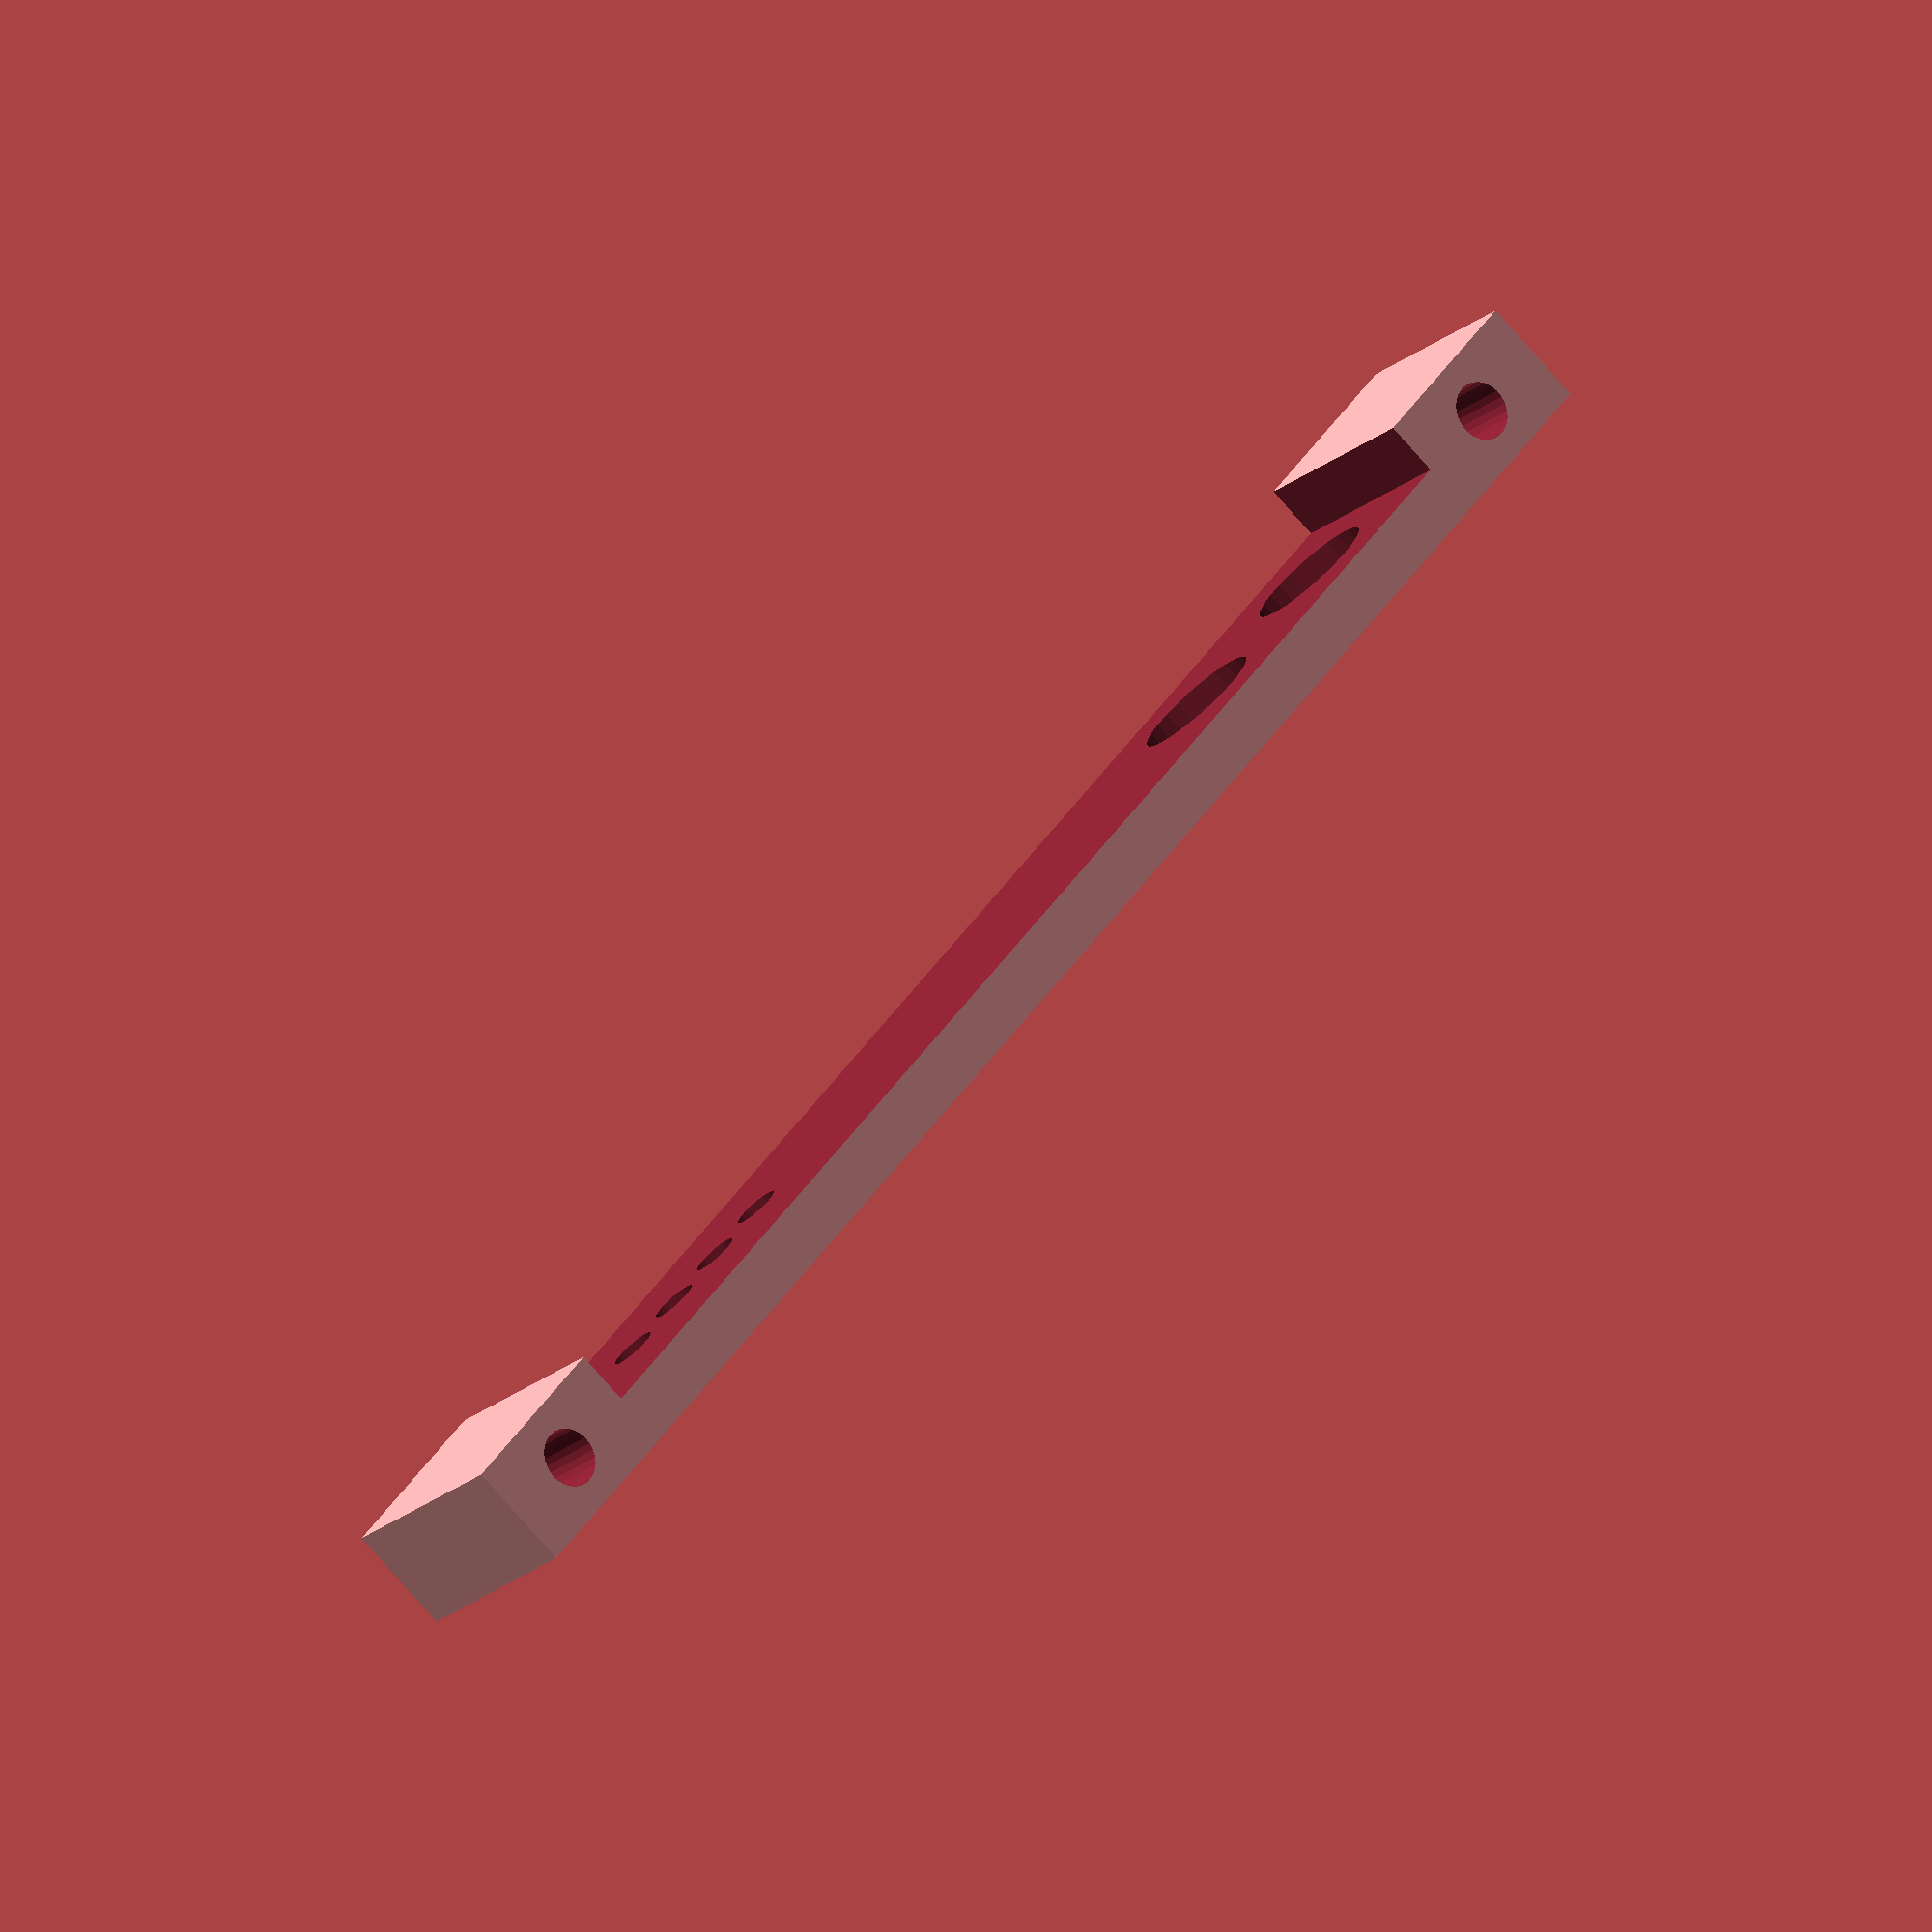
<openscad>
module panel(w,l,height){
	difference() {
	cube([w,l,height]);
	translate([-1,10,-3])
		cube([w+2,l-20,height]);				
	//Light holes
	for(i = [0:1:3]) {	
		translate([w/2,70 + i*4,height/2])
			cylinder(d=2.5,h=height+2,center=true,$fn=25);		
	}
    //Switch
	translate([w/2,16,height/2])
		cylinder(d=7,h=height+2,center=true,$fn=25);
	translate([w/2,27,height/2])
		cylinder(d=7,h=height+2,center=true,$fn=25);
	
	
	//Mounting holes
	translate([w/2,5,height/2])
		rotate([0,90,0])
			cylinder(d=3.2,h=w+2,center=true,$fn=25);
	translate([w/2,l-5,height/2])
		rotate([0,90,0])
			cylinder(d=3.2,h=w+2,center=true,$fn=25);		
	}
}

rotate([0,180,0])
	panel(12,99,6);
</openscad>
<views>
elev=76.6 azim=225.8 roll=41.1 proj=o view=wireframe
</views>
